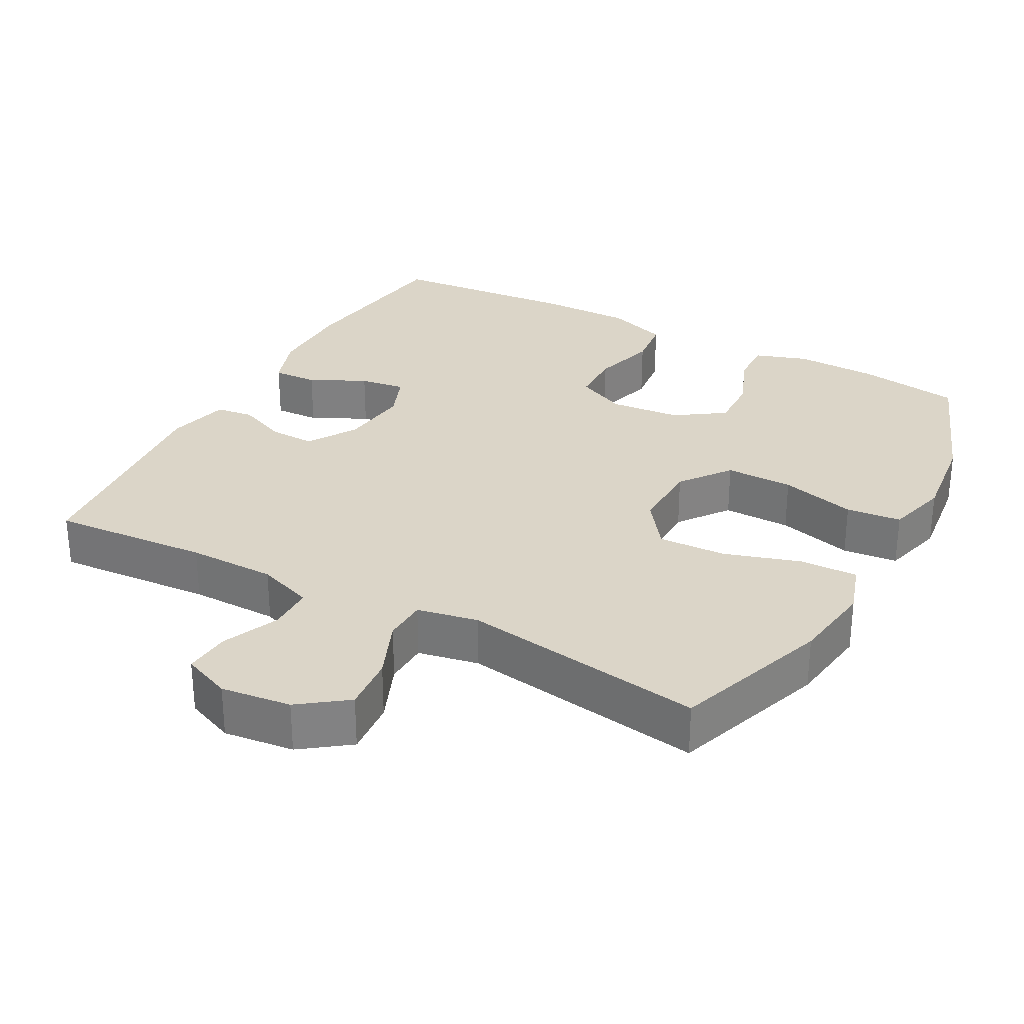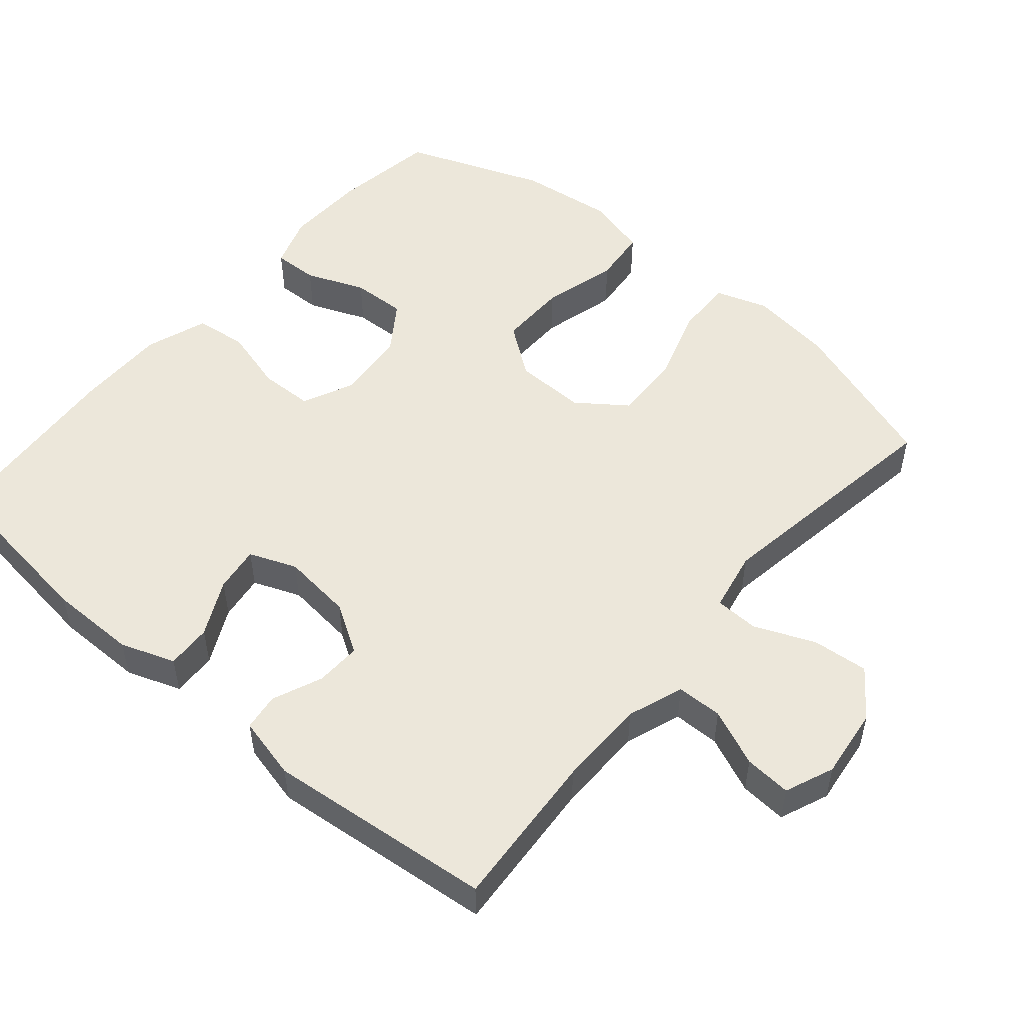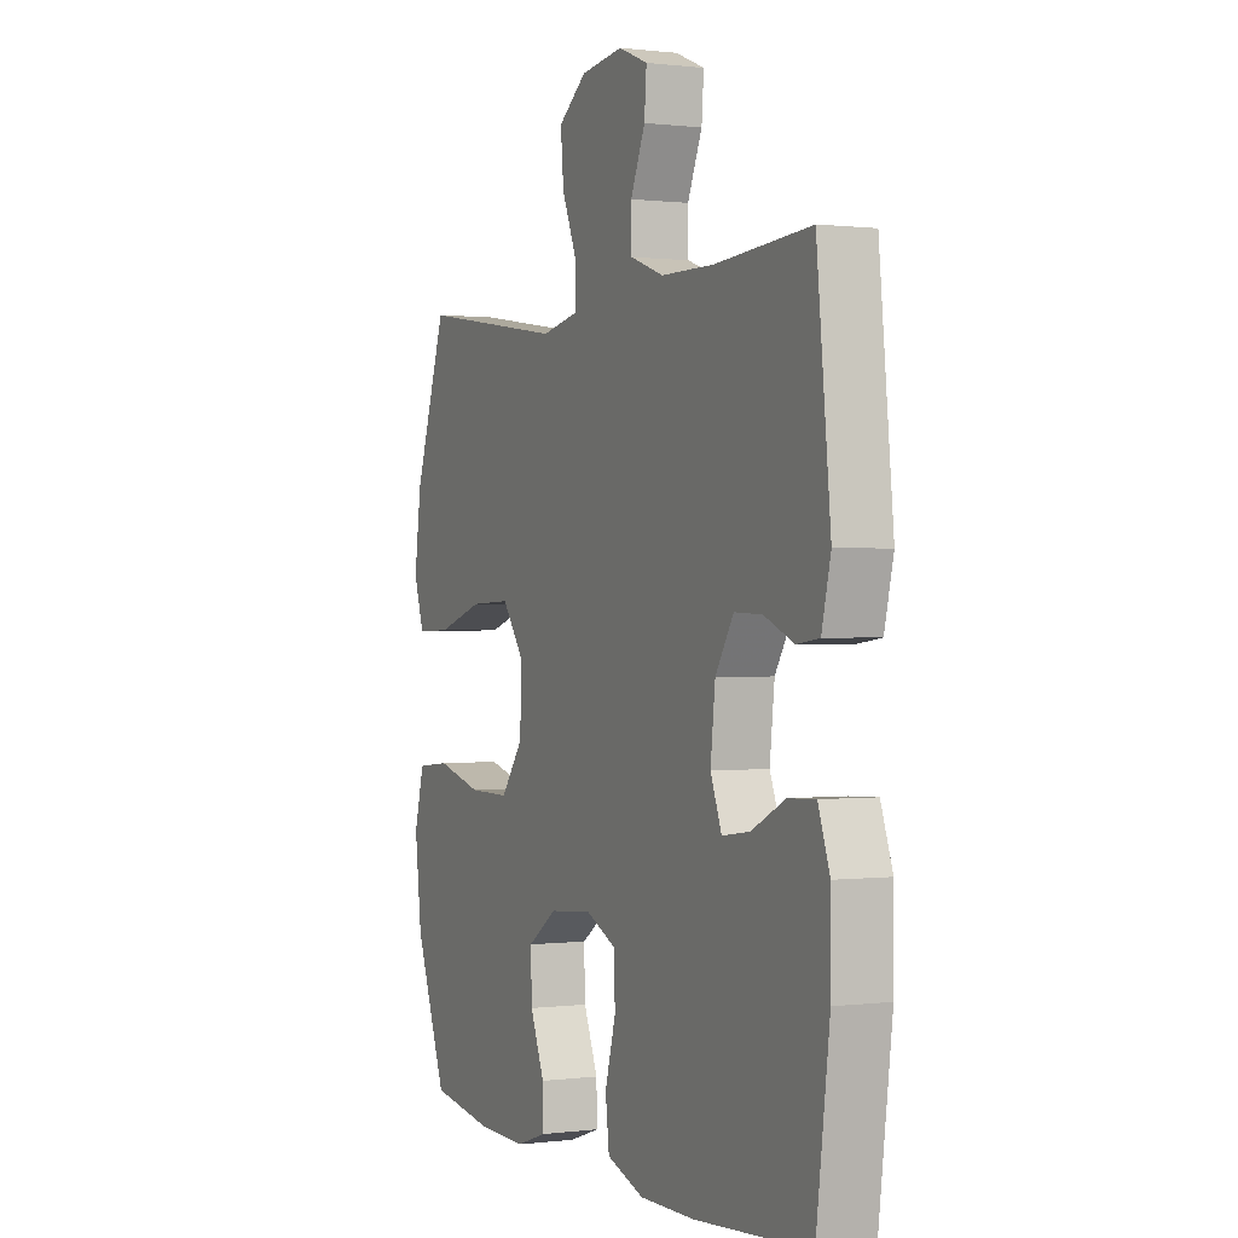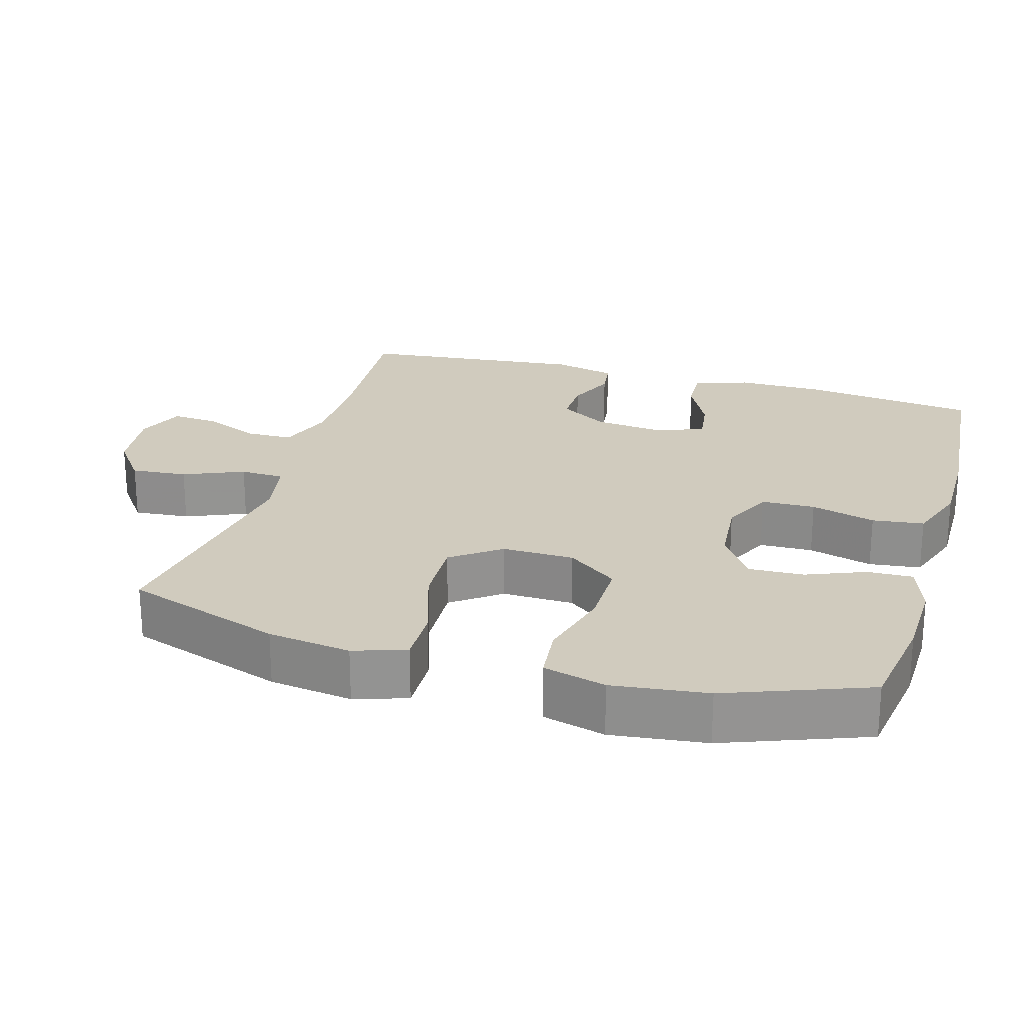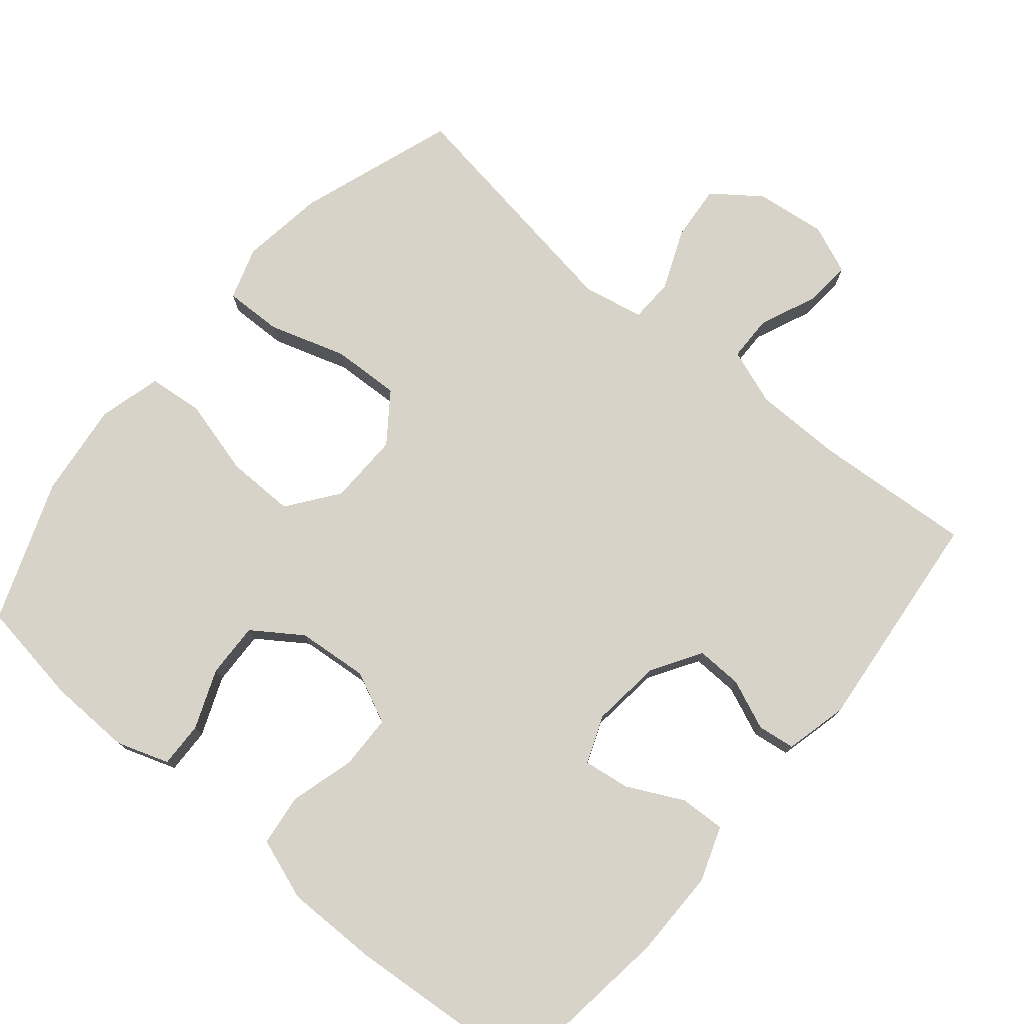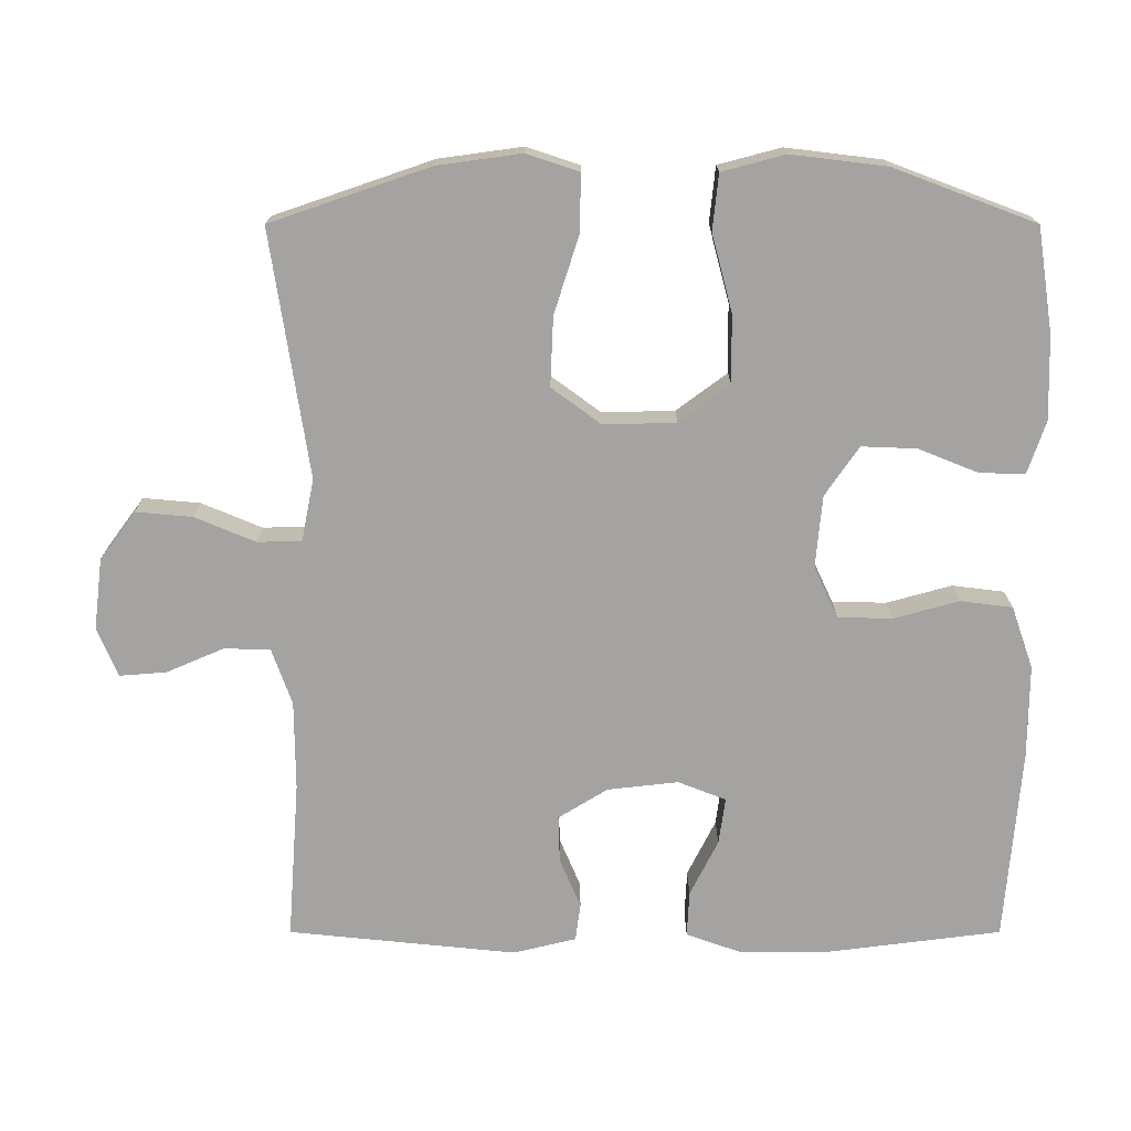
<metadata>
{"format":"obj","ext":"obj","renderer":"f3d","projection":"perspective","resolution":1024,"background":"white","views":[{"elev":29.6,"azim":28.6,"up":"+Y"},{"elev":51.6,"azim":-49.6,"up":"+Y"},{"elev":0.5,"azim":-114.9,"up":"+Z"},{"elev":23.5,"azim":106.2,"up":"+Y"},{"elev":76.4,"azim":-140.0,"up":"+Y"},{"elev":-73.1,"azim":90.0,"up":"+Y"}]}
</metadata>
<code>
v 0.5 0.07 0.5
v 0.575 0.07 0.281
v 0.591 0.07 0.165
v 0.567 0.07 0.092
v 0.487 0.07 0.094
v 0.38 0.07 0.128
v 0.285 0.07 0.132
v 0.235 0.07 0.064
v 0.237 0.07 -0.036
v 0.289 0.07 -0.106
v 0.384 0.07 -0.105
v 0.49 0.07 -0.077
v 0.567 0.07 -0.085
v 0.59 0.07 -0.172
v 0.574 0.07 -0.304
v 0.5 0.07 -0.5
v 0.355 0.07 -0.522
v 0.24 0.07 -0.525
v 0.167 0.07 -0.5
v 0.169 0.07 -0.437
v 0.202 0.07 -0.355
v 0.205 0.07 -0.279
v 0.137 0.07 -0.232
v 0.038 0.07 -0.223
v -0.033 0.07 -0.256
v -0.035 0.07 -0.331
v -0.01 0.07 -0.421
v -0.019 0.07 -0.493
v -0.105 0.07 -0.523
v -0.234 0.07 -0.522
v -0.5 0.07 -0.5
v -0.531 0.07 -0.257
v -0.531 0.07 -0.135
v -0.504 0.07 -0.059
v -0.441 0.07 -0.062
v -0.363 0.07 -0.101
v -0.299 0.07 -0.11
v -0.273 0.07 -0.044
v -0.284 0.07 0.054
v -0.326 0.07 0.122
v -0.39 0.07 0.12
v -0.459 0.07 0.091
v -0.511 0.07 0.098
v -0.532 0.07 0.185
v -0.5 0.07 0.5
v -0.28 0.07 0.484
v -0.157 0.07 0.485
v -0.079 0.07 0.513
v -0.078 0.07 0.577
v -0.112 0.07 0.656
v -0.117 0.07 0.721
v -0.049 0.07 0.749
v 0.049 0.07 0.737
v 0.115 0.07 0.688
v 0.108 0.07 0.61
v 0.073 0.07 0.526
v 0.075 0.07 0.465
v 0.16 0.07 0.448
v 0.5 0 0.5
v 0.575 0 0.281
v 0.591 0 0.165
v 0.567 0 0.092
v 0.487 0 0.094
v 0.38 0 0.128
v 0.285 0 0.132
v 0.235 0 0.064
v 0.237 0 -0.036
v 0.289 0 -0.106
v 0.384 0 -0.105
v 0.49 0 -0.077
v 0.567 0 -0.085
v 0.59 0 -0.172
v 0.574 0 -0.304
v 0.5 0 -0.5
v 0.355 0 -0.522
v 0.24 0 -0.525
v 0.167 0 -0.5
v 0.169 0 -0.437
v 0.202 0 -0.355
v 0.205 0 -0.279
v 0.137 0 -0.232
v 0.038 0 -0.223
v -0.033 0 -0.256
v -0.035 0 -0.331
v -0.01 0 -0.421
v -0.019 0 -0.493
v -0.105 0 -0.523
v -0.234 0 -0.522
v -0.5 0 -0.5
v -0.531 0 -0.257
v -0.531 0 -0.135
v -0.504 0 -0.059
v -0.441 0 -0.062
v -0.363 0 -0.101
v -0.299 0 -0.11
v -0.273 0 -0.044
v -0.284 0 0.054
v -0.326 0 0.122
v -0.39 0 0.12
v -0.459 0 0.091
v -0.511 0 0.098
v -0.532 0 0.185
v -0.5 0 0.5
v -0.28 0 0.484
v -0.157 0 0.485
v -0.079 0 0.513
v -0.078 0 0.577
v -0.112 0 0.656
v -0.117 0 0.721
v -0.049 0 0.749
v 0.049 0 0.737
v 0.115 0 0.688
v 0.108 0 0.61
v 0.073 0 0.526
v 0.075 0 0.465
v 0.16 0 0.448
f 53 54 55 56
f 53 56 57
f 52 53 57
f 49 50 51 52
f 48 49 52 57
f 47 48 57
f 46 47 57 58
f 44 45 46 58
f 41 42 43 44
f 40 41 44 58
f 33 34 35 36
f 33 36 37
f 32 33 37
f 31 32 37
f 30 31 37
f 29 30 37 38
f 26 27 28 29
f 25 26 29 38
f 18 19 20 21
f 18 21 22
f 17 18 22
f 16 17 22
f 15 16 22
f 14 15 22 23
f 11 12 13 14
f 10 11 14 23
f 3 4 5 6
f 3 6 7
f 2 3 7
f 1 2 7
f 39 40 58 1
f 24 25 38 39
f 9 10 23 24
f 8 9 24 39
f 1 7 8 39
f 114 113 112 111
f 115 114 111
f 115 111 110
f 110 109 108 107
f 115 110 107 106
f 115 106 105
f 116 115 105 104
f 116 104 103 102
f 102 101 100 99
f 116 102 99 98
f 94 93 92 91
f 95 94 91
f 95 91 90
f 95 90 89
f 95 89 88
f 96 95 88 87
f 87 86 85 84
f 96 87 84 83
f 79 78 77 76
f 80 79 76
f 80 76 75
f 80 75 74
f 80 74 73
f 81 80 73 72
f 72 71 70 69
f 81 72 69 68
f 64 63 62 61
f 65 64 61
f 65 61 60
f 65 60 59
f 59 116 98 97
f 97 96 83 82
f 82 81 68 67
f 97 82 67 66
f 97 66 65 59
f 1 59 60 2
f 2 60 61 3
f 3 61 62 4
f 4 62 63 5
f 5 63 64 6
f 6 64 65 7
f 7 65 66 8
f 8 66 67 9
f 9 67 68 10
f 10 68 69 11
f 11 69 70 12
f 12 70 71 13
f 13 71 72 14
f 14 72 73 15
f 15 73 74 16
f 16 74 75 17
f 17 75 76 18
f 18 76 77 19
f 19 77 78 20
f 20 78 79 21
f 21 79 80 22
f 22 80 81 23
f 23 81 82 24
f 24 82 83 25
f 25 83 84 26
f 26 84 85 27
f 27 85 86 28
f 28 86 87 29
f 29 87 88 30
f 30 88 89 31
f 31 89 90 32
f 32 90 91 33
f 33 91 92 34
f 34 92 93 35
f 35 93 94 36
f 36 94 95 37
f 37 95 96 38
f 38 96 97 39
f 39 97 98 40
f 40 98 99 41
f 41 99 100 42
f 42 100 101 43
f 43 101 102 44
f 44 102 103 45
f 45 103 104 46
f 46 104 105 47
f 47 105 106 48
f 48 106 107 49
f 49 107 108 50
f 50 108 109 51
f 51 109 110 52
f 52 110 111 53
f 53 111 112 54
f 54 112 113 55
f 55 113 114 56
f 56 114 115 57
f 57 115 116 58
f 58 116 59 1

</code>
